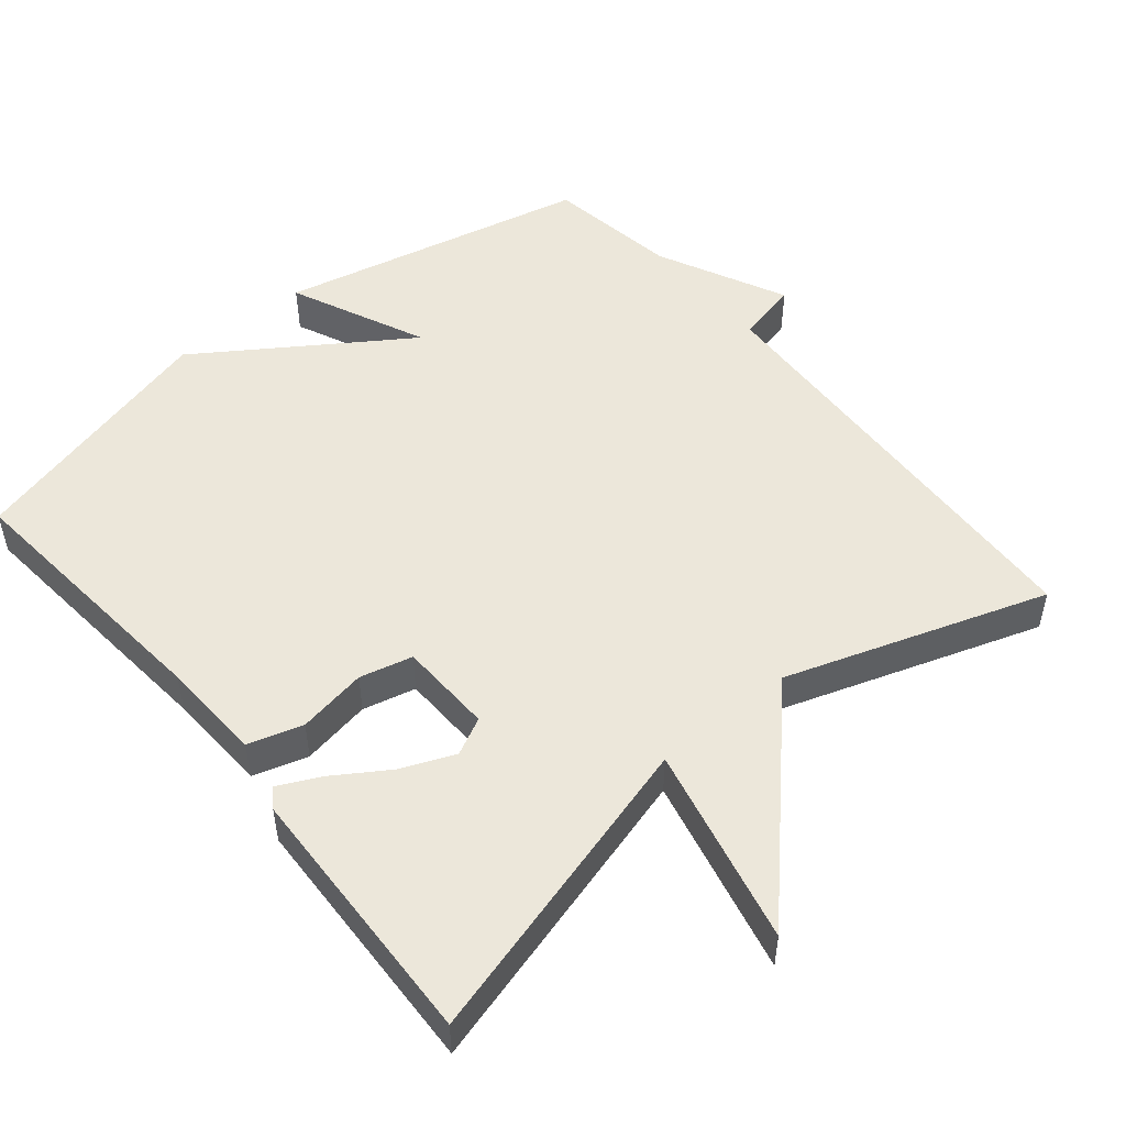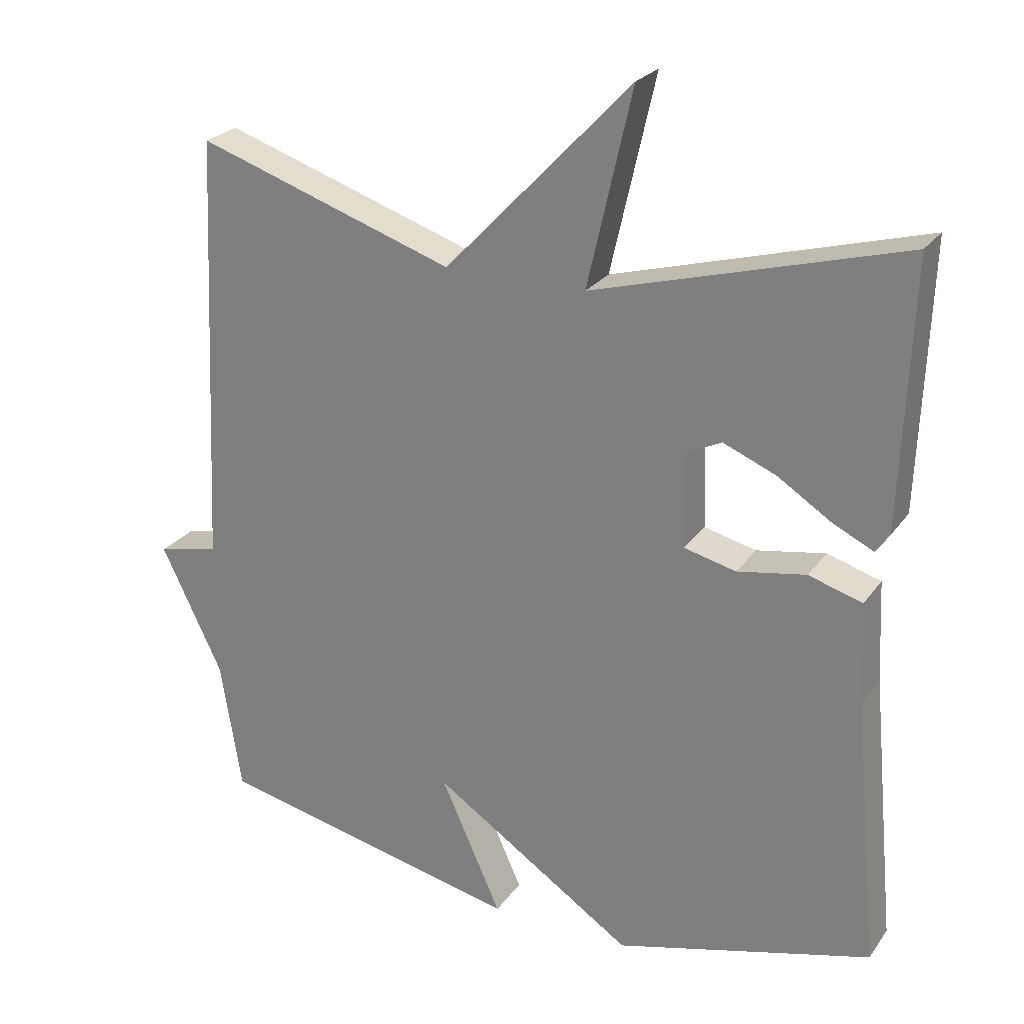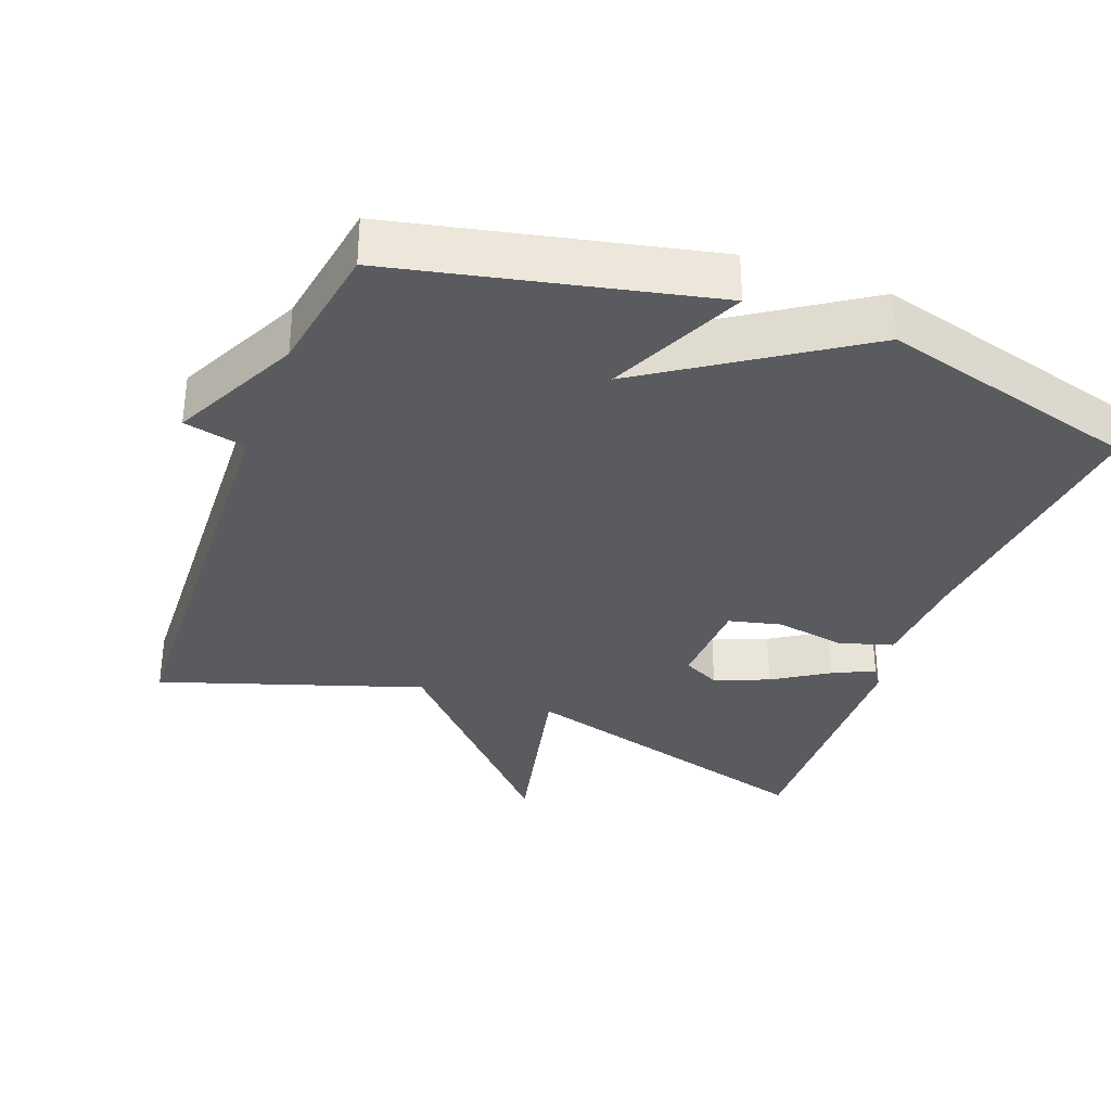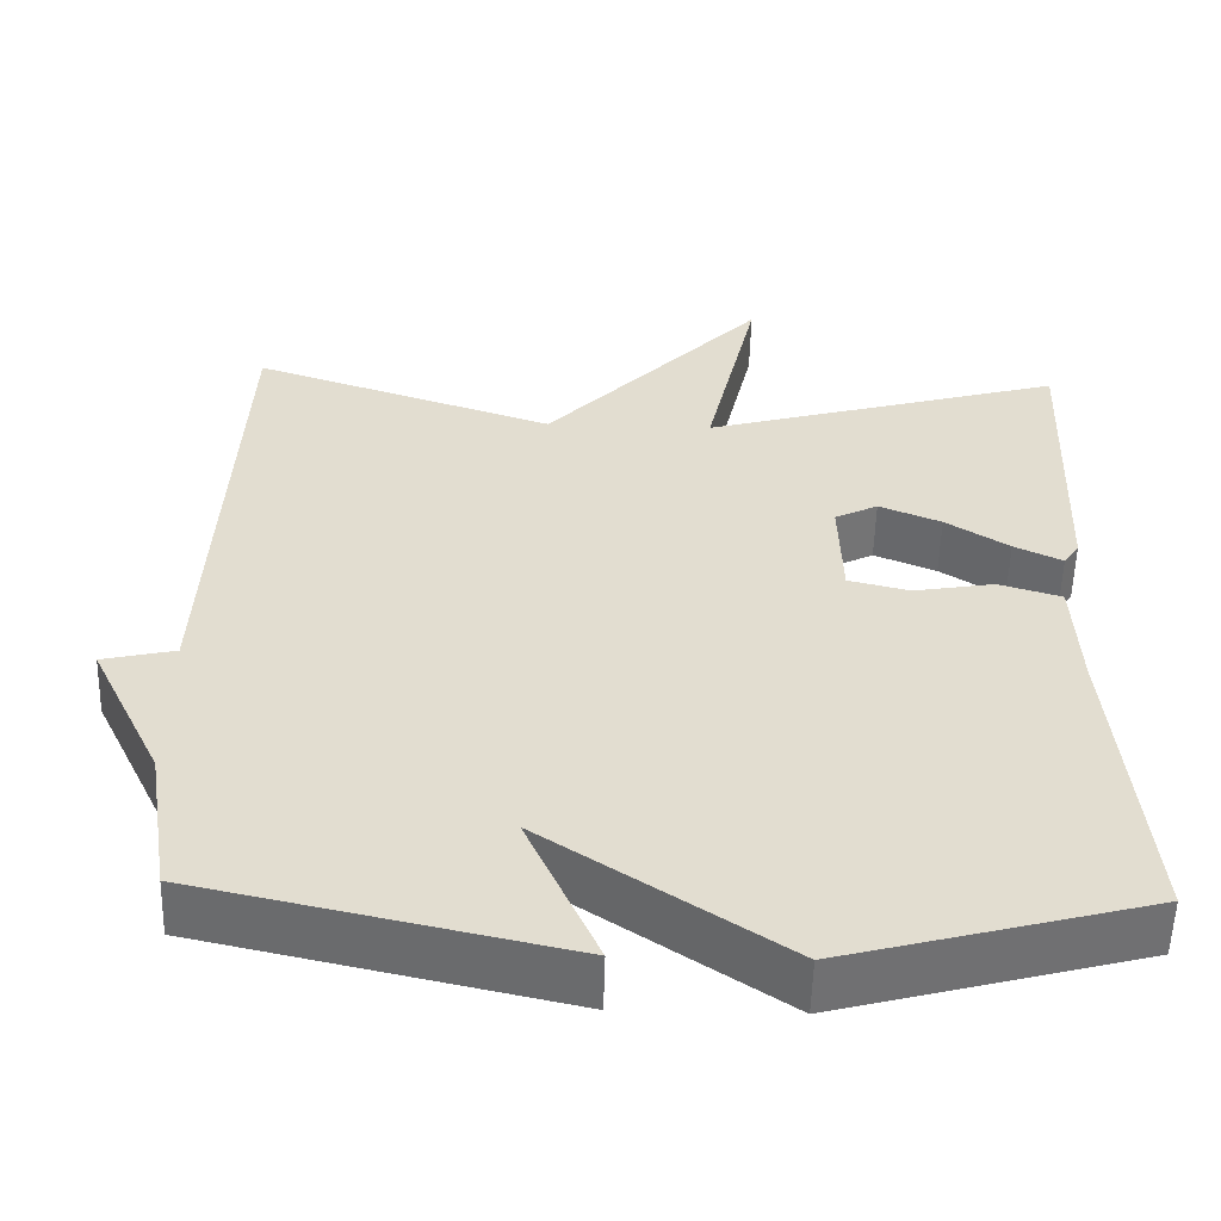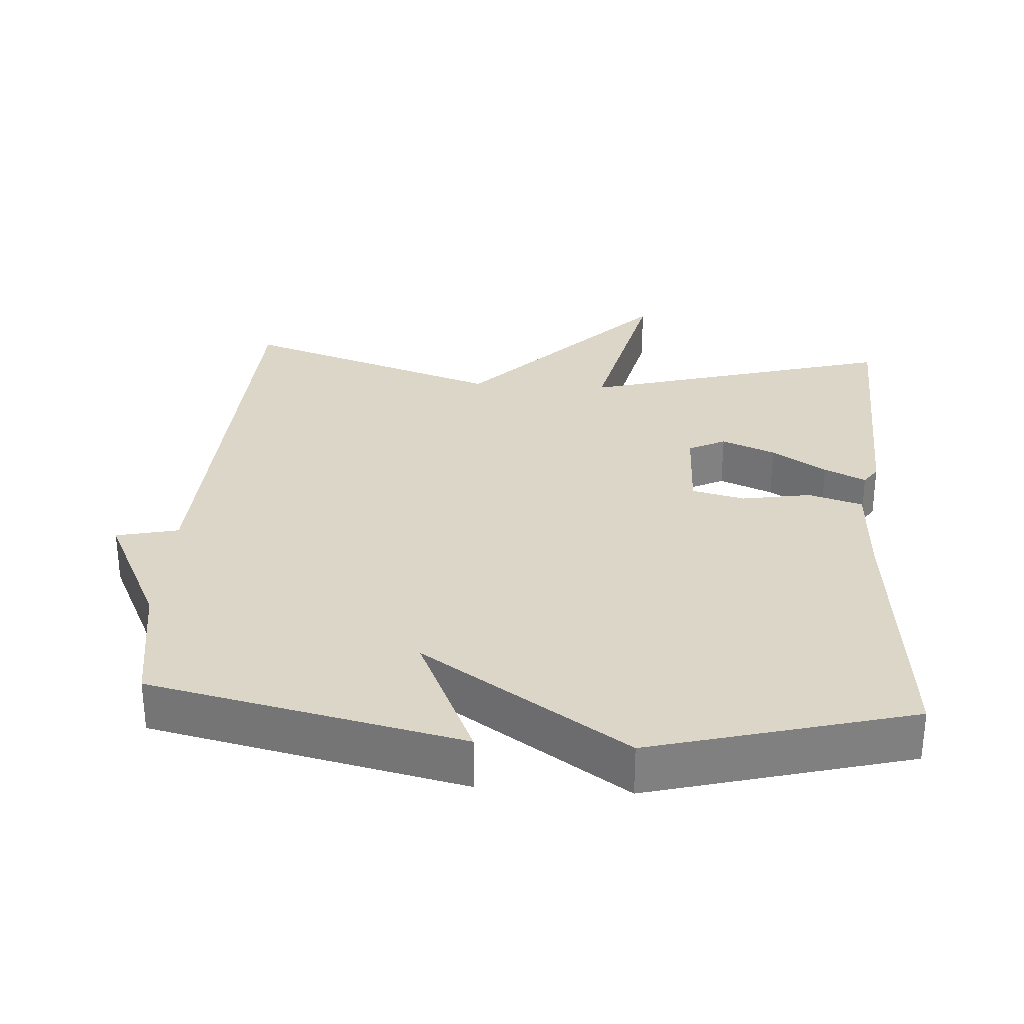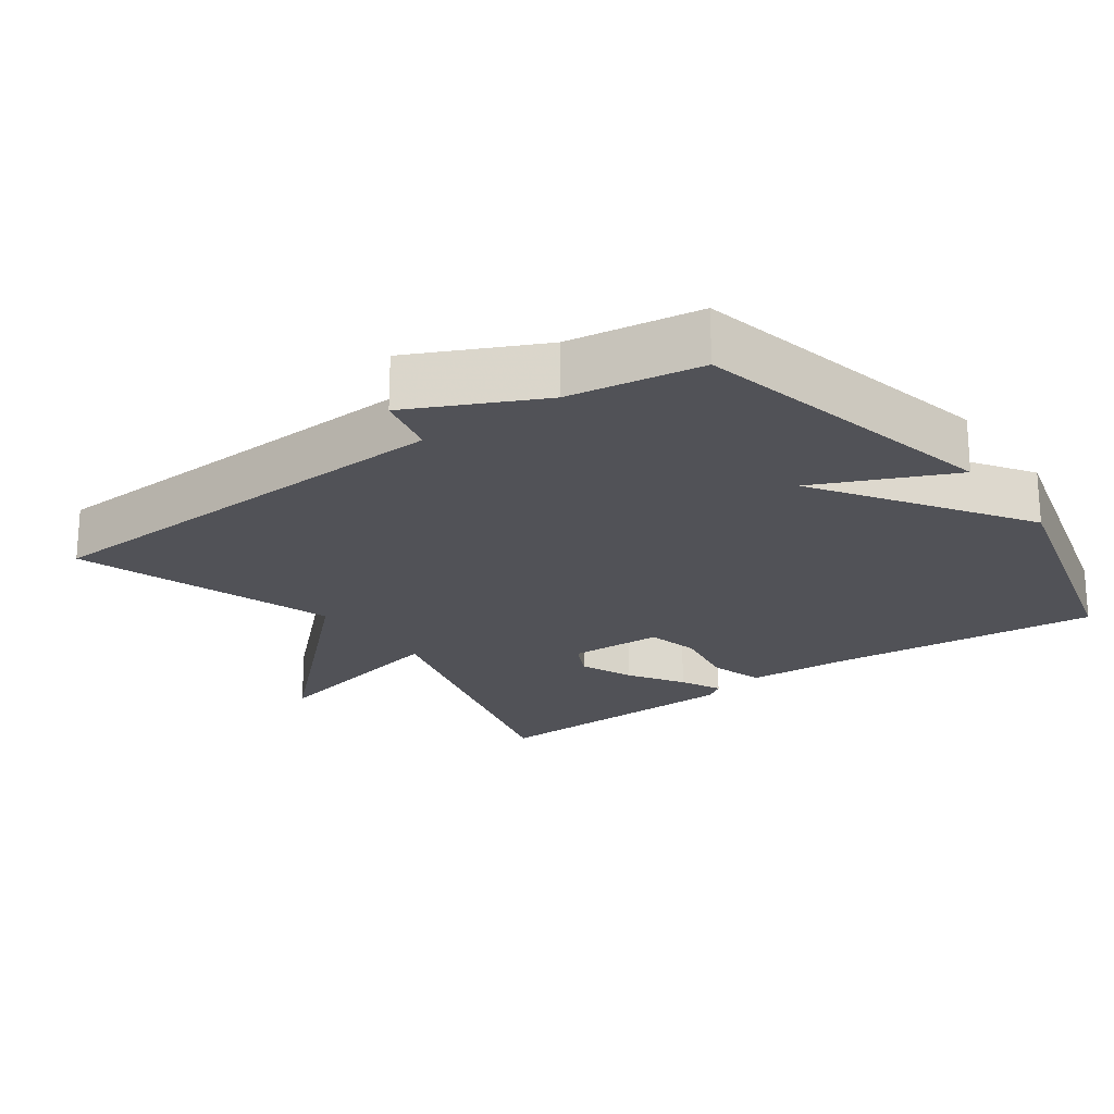
<metadata>
{"format":"obj","ext":"obj","renderer":"f3d","projection":"perspective","resolution":1024,"background":"white","views":[{"elev":50.6,"azim":-39.5,"up":"+Y"},{"elev":24.9,"azim":-153.0,"up":"+Z"},{"elev":-33.5,"azim":159.2,"up":"+Y"},{"elev":-55.1,"azim":178.5,"up":"+Z"},{"elev":30.2,"azim":-176.2,"up":"+Y"},{"elev":-21.5,"azim":125.8,"up":"+Y"}]}
</metadata>
<code>
v -0.5 0.07 -0.5
v -0.464 0.07 -0.118
v -0.457 0.07 0.025
v -0.381 0.07 0.048
v -0.284 0.07 0.031
v -0.21 0.07 0.049
v -0.206 0.07 0.181
v -0.258 0.07 0.207
v -0.333 0.07 0.176
v -0.409 0.07 0.127
v -0.467 0.07 0.099
v -0.486 0.07 0.127
v -0.5 0.07 0.5
v -0.064 0.07 0.378
v -0.127 0.07 0.655
v 0.136 0.07 0.378
v 0.5 0.07 0.5
v 0.529 0.07 -0.115
v 0.616 0.07 -0.135
v 0.529 0.07 -0.315
v 0.5 0.07 -0.5
v 0.064 0.07 -0.597
v 0.15 0.07 -0.406
v -0.136 0.07 -0.597
v -0.5 0 -0.5
v -0.464 0 -0.118
v -0.457 0 0.025
v -0.381 0 0.048
v -0.284 0 0.031
v -0.21 0 0.049
v -0.206 0 0.181
v -0.258 0 0.207
v -0.333 0 0.176
v -0.409 0 0.127
v -0.467 0 0.099
v -0.486 0 0.127
v -0.5 0 0.5
v -0.064 0 0.378
v -0.127 0 0.655
v 0.136 0 0.378
v 0.5 0 0.5
v 0.529 0 -0.115
v 0.616 0 -0.135
v 0.529 0 -0.315
v 0.5 0 -0.5
v 0.064 0 -0.597
v 0.15 0 -0.406
v -0.136 0 -0.597
f 23 24 1 2
f 20 21 22 23
f 3 4 5
f 2 3 5
f 23 2 5
f 20 23 5
f 19 20 5
f 18 19 5
f 16 17 18
f 14 15 16 18
f 12 13 14
f 11 12 14
f 10 11 14
f 9 10 14
f 8 9 14
f 7 8 14 18
f 6 7 18
f 5 6 18
f 26 25 48 47
f 47 46 45 44
f 29 28 27
f 29 27 26
f 29 26 47
f 29 47 44
f 29 44 43
f 29 43 42
f 42 41 40
f 42 40 39 38
f 38 37 36
f 38 36 35
f 38 35 34
f 38 34 33
f 38 33 32
f 42 38 32 31
f 42 31 30
f 42 30 29
f 1 25 26 2
f 2 26 27 3
f 3 27 28 4
f 4 28 29 5
f 5 29 30 6
f 6 30 31 7
f 7 31 32 8
f 8 32 33 9
f 9 33 34 10
f 10 34 35 11
f 11 35 36 12
f 12 36 37 13
f 13 37 38 14
f 14 38 39 15
f 15 39 40 16
f 16 40 41 17
f 17 41 42 18
f 18 42 43 19
f 19 43 44 20
f 20 44 45 21
f 21 45 46 22
f 22 46 47 23
f 23 47 48 24
f 24 48 25 1

</code>
